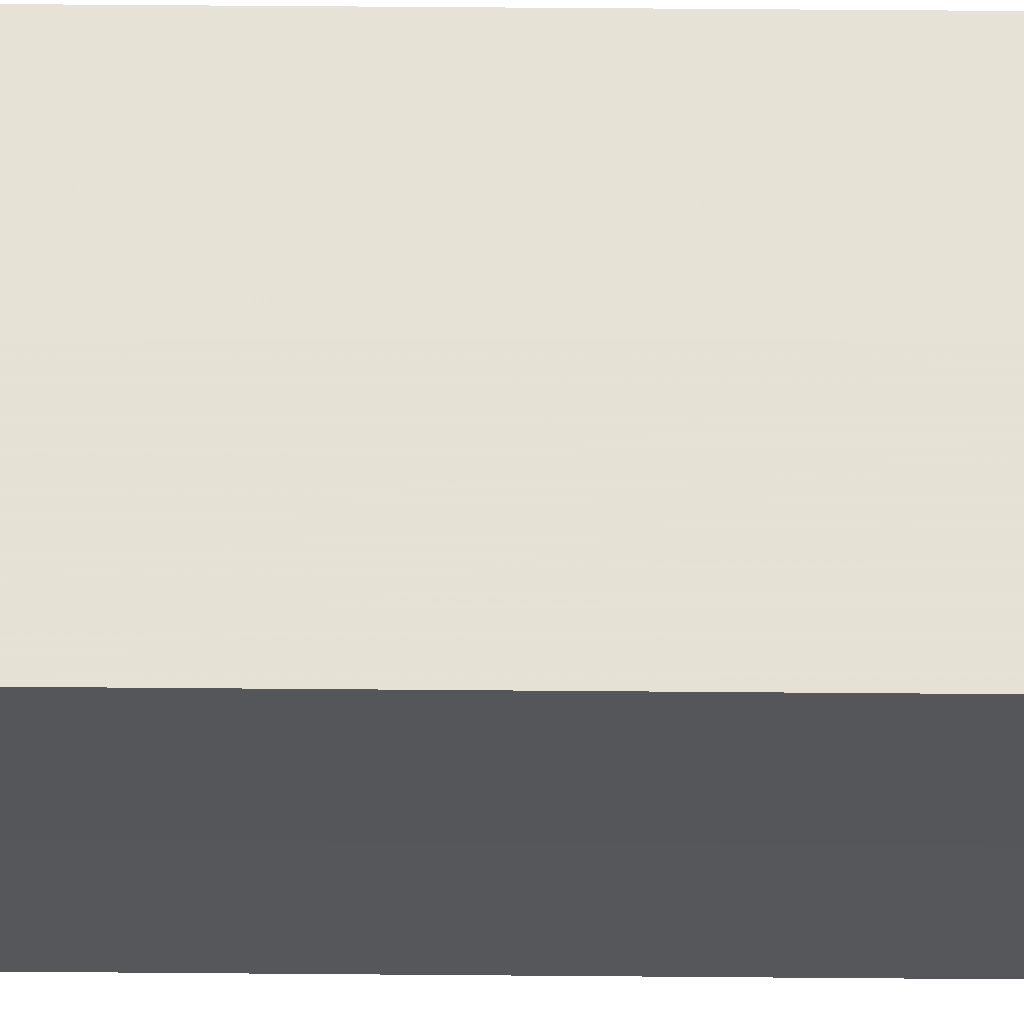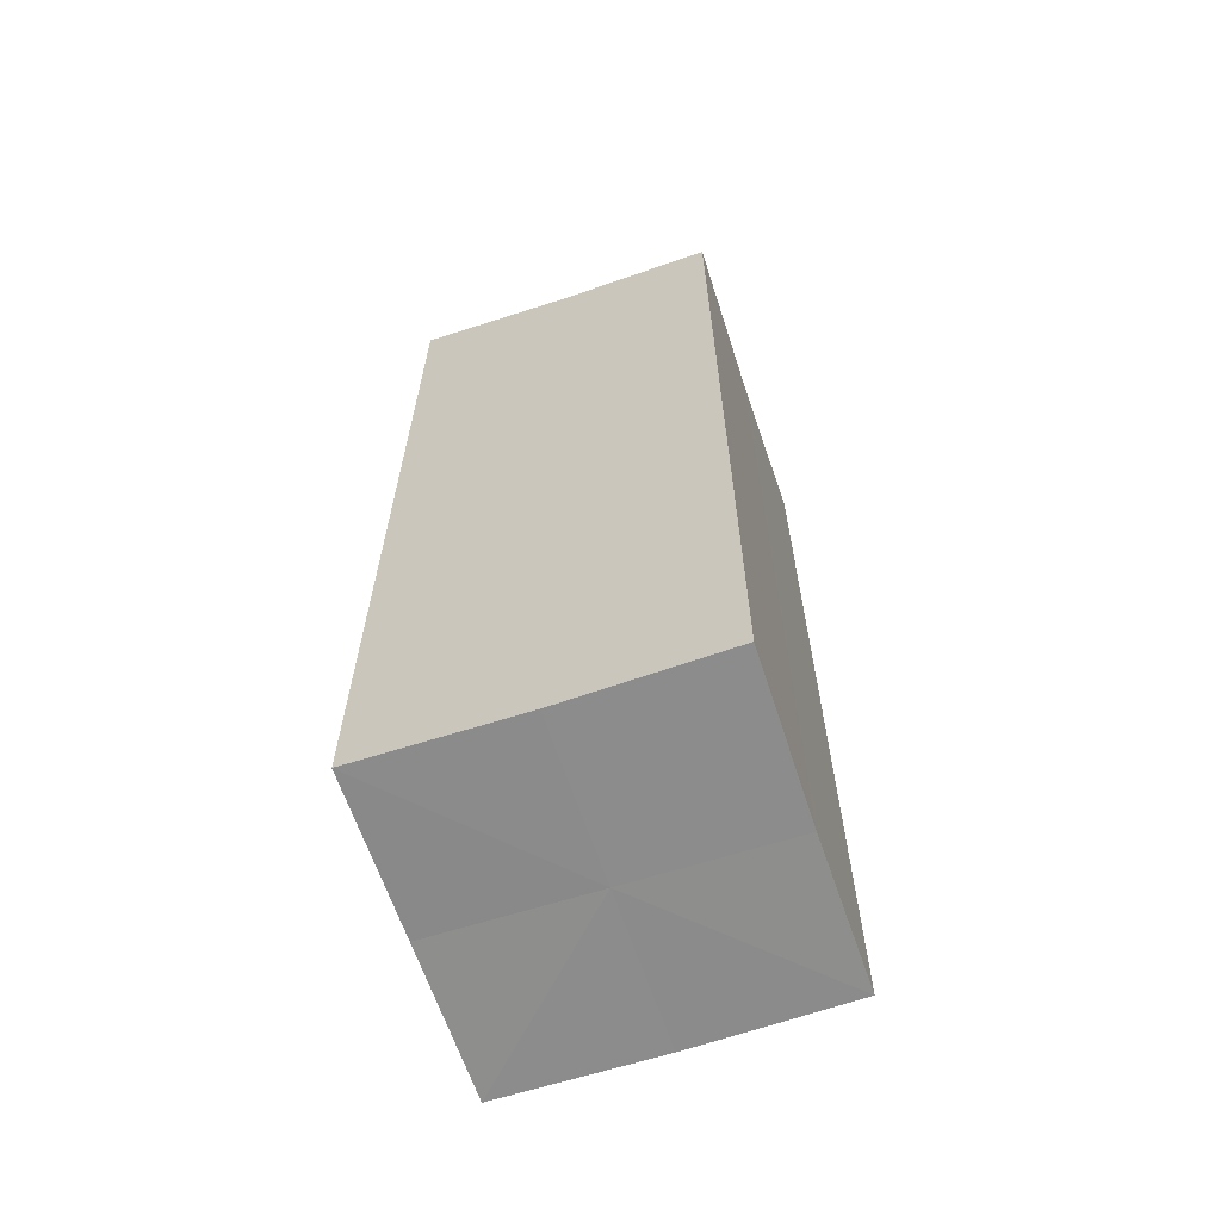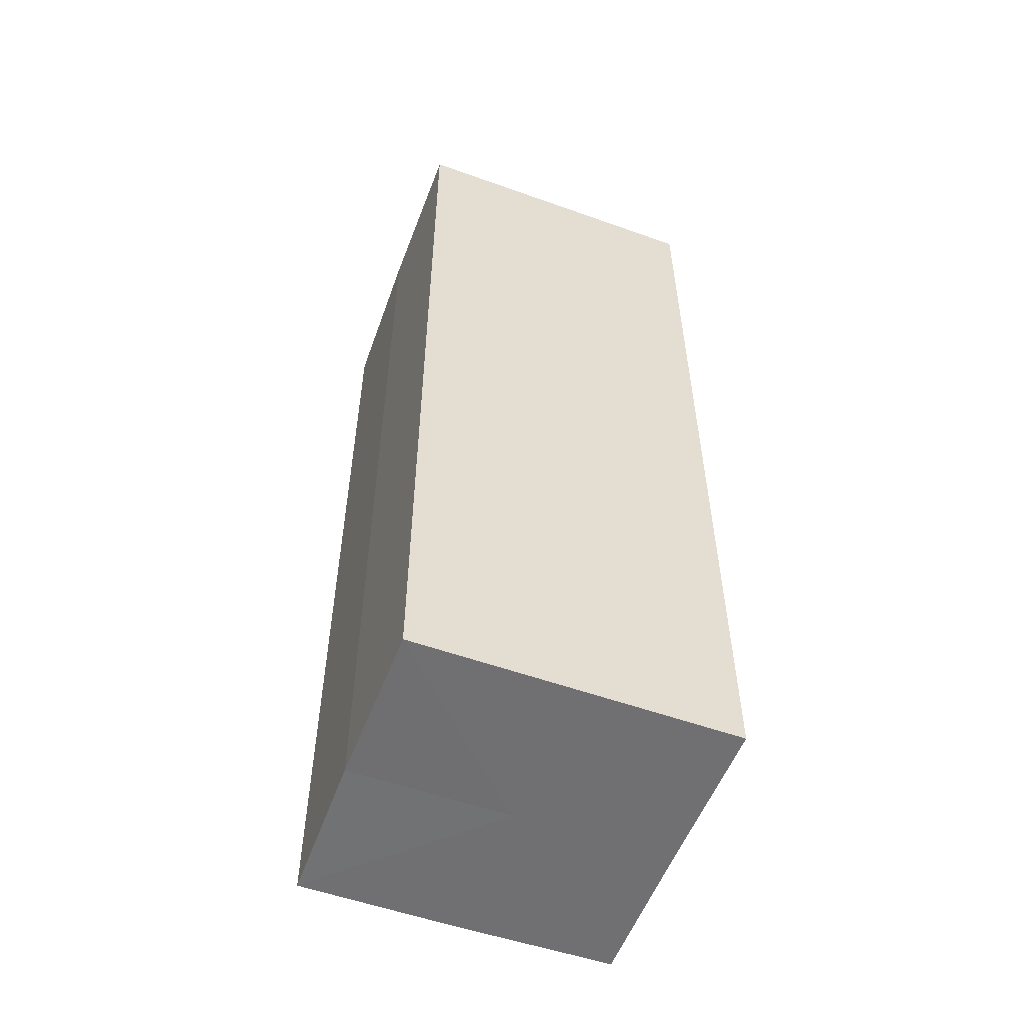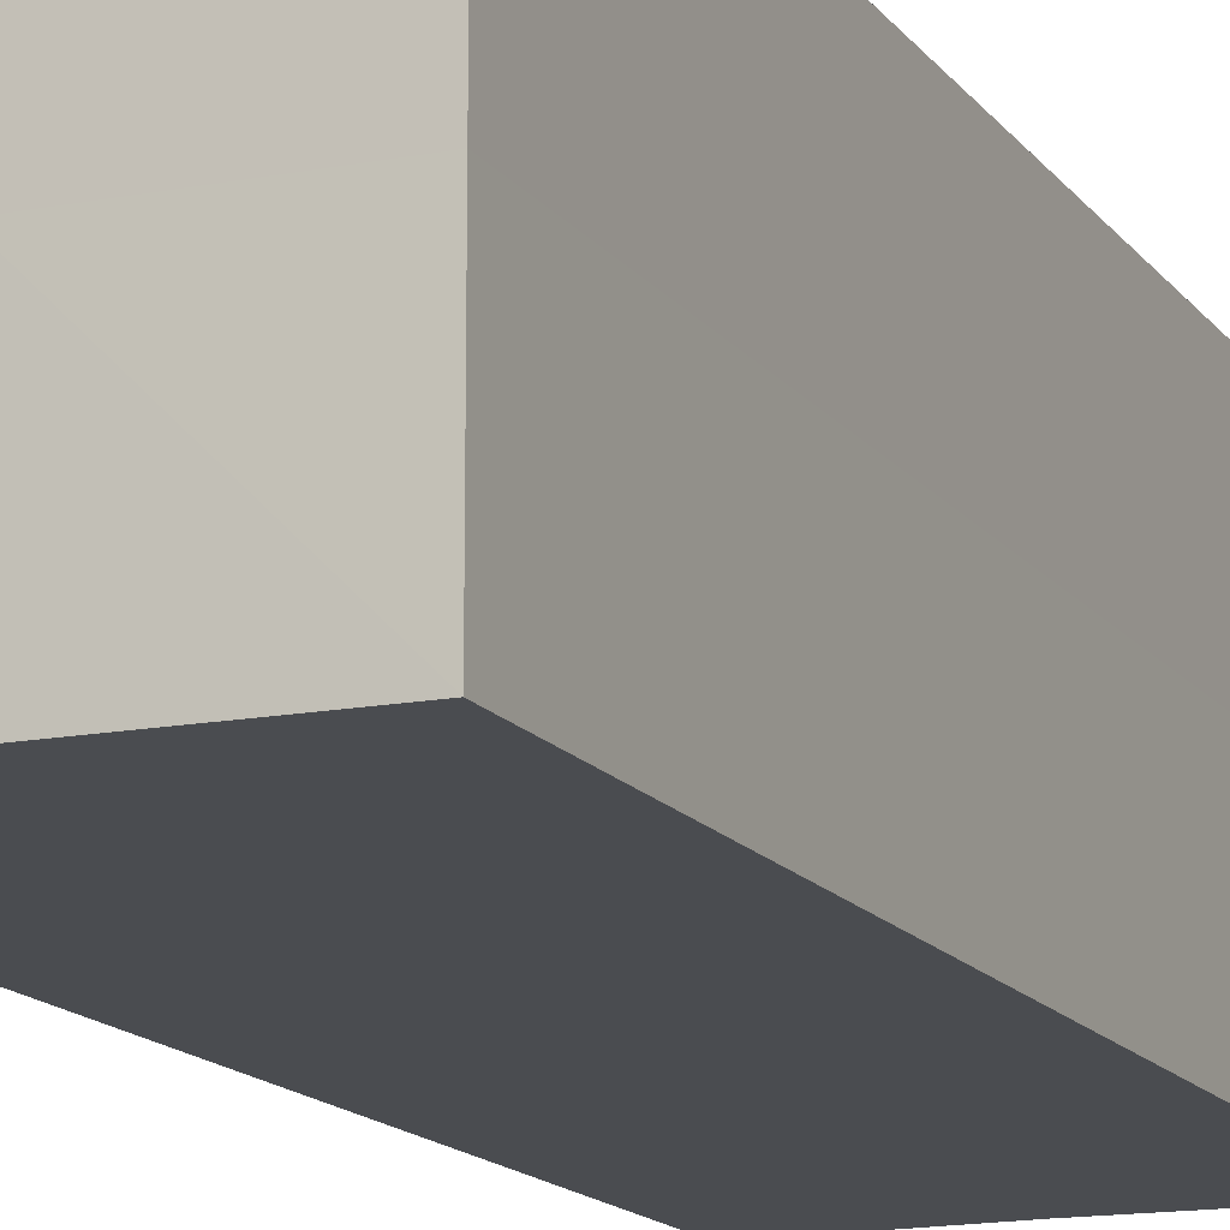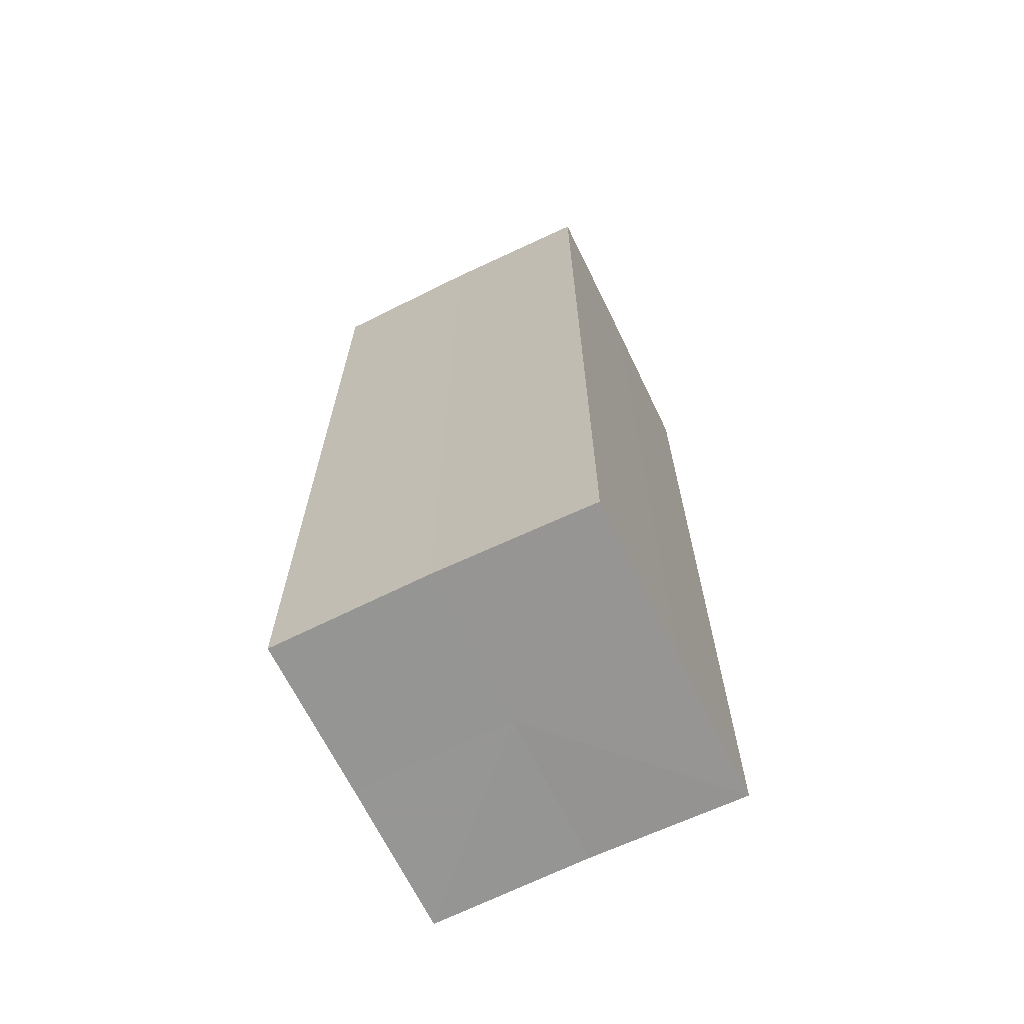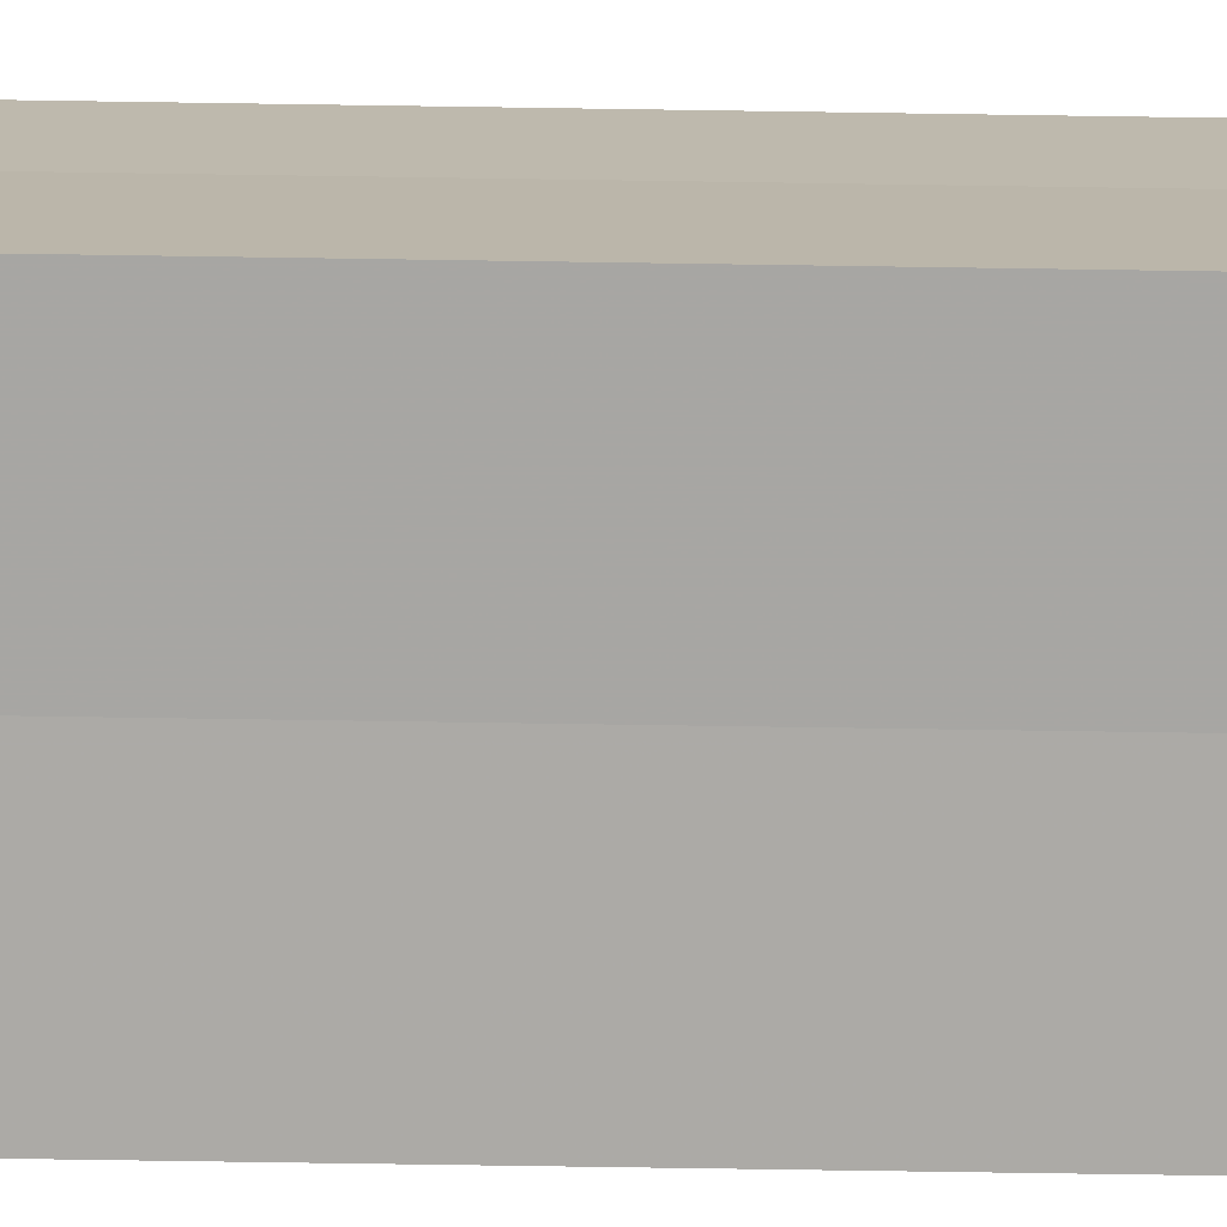
<metadata>
{"format":"obj","ext":"obj","renderer":"f3d","projection":"perspective","resolution":1024,"background":"white","views":[{"elev":63.7,"azim":90.5,"up":"+Y"},{"elev":-64.1,"azim":108.5,"up":"+Z"},{"elev":-54.7,"azim":69.6,"up":"+Z"},{"elev":-14.9,"azim":-156.5,"up":"+Y"},{"elev":-67.2,"azim":115.8,"up":"+Z"},{"elev":-75.4,"azim":-90.8,"up":"+Y"}]}
</metadata>
<code>
o 7827
v 2214 1873 12.63
v 2214 1873 12.63
v 2214 1873 12.69
v 2214 1873 12.63
v 2214 1873 12.69
v 2214 1873 12.63
v 2214 1873 12.69
v 2214 1873 12.63
v 2214 1873 12.69
v 2214 1873 12.63
v 2214 1873 12.63
v 2214 1873 12.63
v 2214 1873 12.63
v 2214 1873 12.63
v 2214 1873 12.63
v 2214 1873 12.63
v 2214 1873 12.63
v 2214 1873 12.69
v 2214 1873 12.69
v 2214 1873 12.69
v 2214 1873 12.69
v 2214 1873 12.69
v 2214 1873 12.63
v 2214 1873 12.69
v 2214 1873 12.63
v 2214 1873 12.63
v 2214 1873 12.63
v 2214 1873 12.63
v 2214 1873 12.69
v 2214 1873 12.63
v 2214 1873 12.63
v 2214 1873 12.63
v 2214 1873 12.69
v 2214 1873 12.63
v 2214 1873 12.63
v 2214 1873 12.69
v 2214 1873 12.63
v 2214 1873 12.69
v 2214 1873 12.63
v 2214 1873 12.69
v 2214 1873 12.69
v 2214 1873 12.69
v 2214 1873 12.69
v 2214 1873 12.69
v 2214 1873 12.69
v 2214 1873 12.69
v 2214 1873 12.69
v 2214 1873 12.69
v 2214 1873 12.69
v 2214 1873 12.69
f 1 2 3
f 4 1 5
f 5 6 7
f 7 8 9
f 10 8 11
f 10 12 8
f 10 11 13
f 10 14 12
f 10 13 15
f 10 16 14
f 10 15 17
f 10 17 16
f 18 14 19
f 20 13 21
f 22 23 18
f 24 25 20
f 26 27 22
f 27 28 29
f 30 31 24
f 31 32 33
f 34 35 36
f 35 37 38
f 36 39 40
f 40 17 41
f 42 43 44
f 42 45 43
f 42 44 46
f 42 47 45
f 42 46 48
f 42 49 47
f 42 48 50
f 42 50 49

</code>
